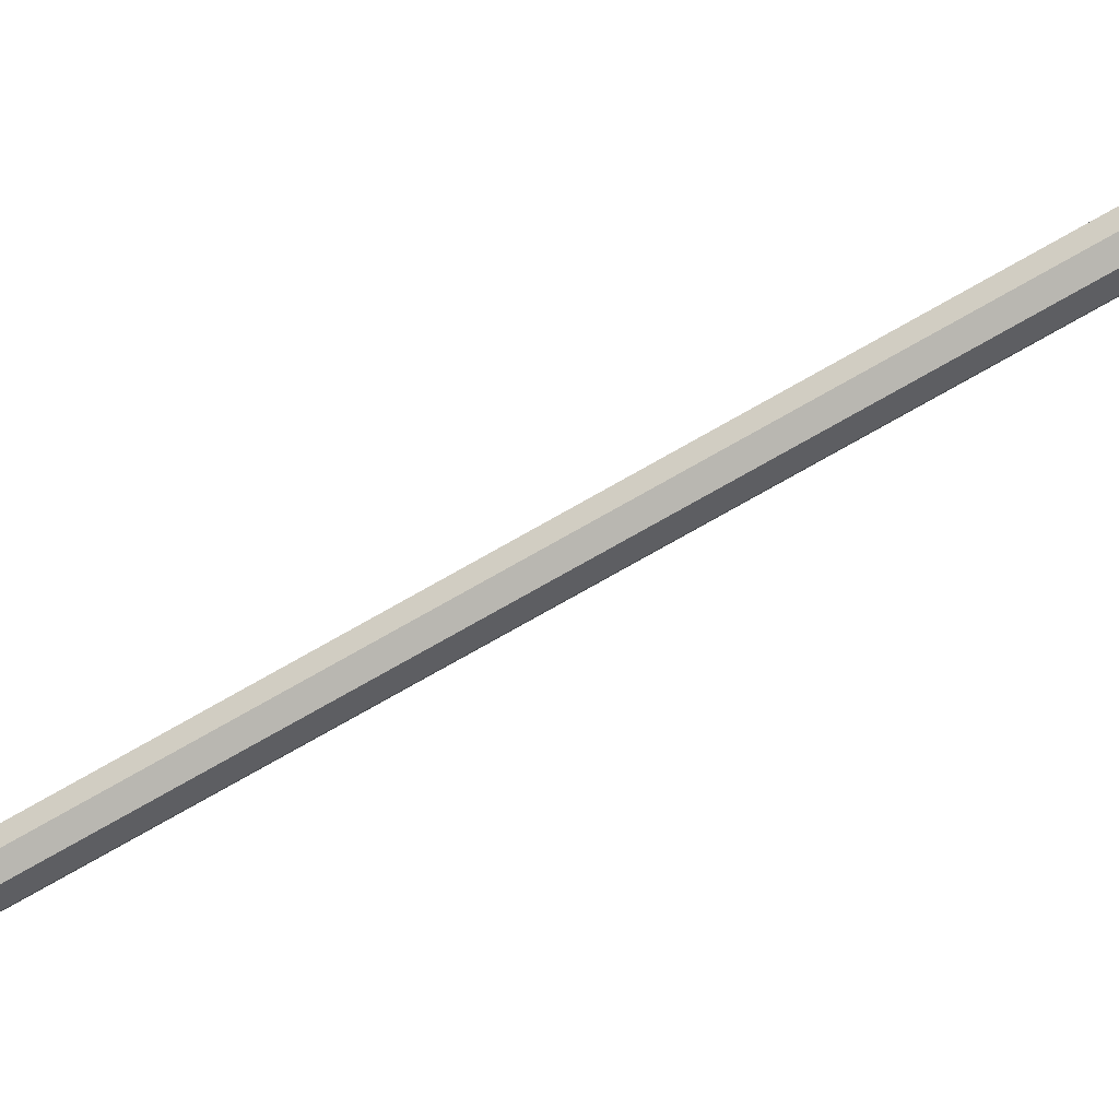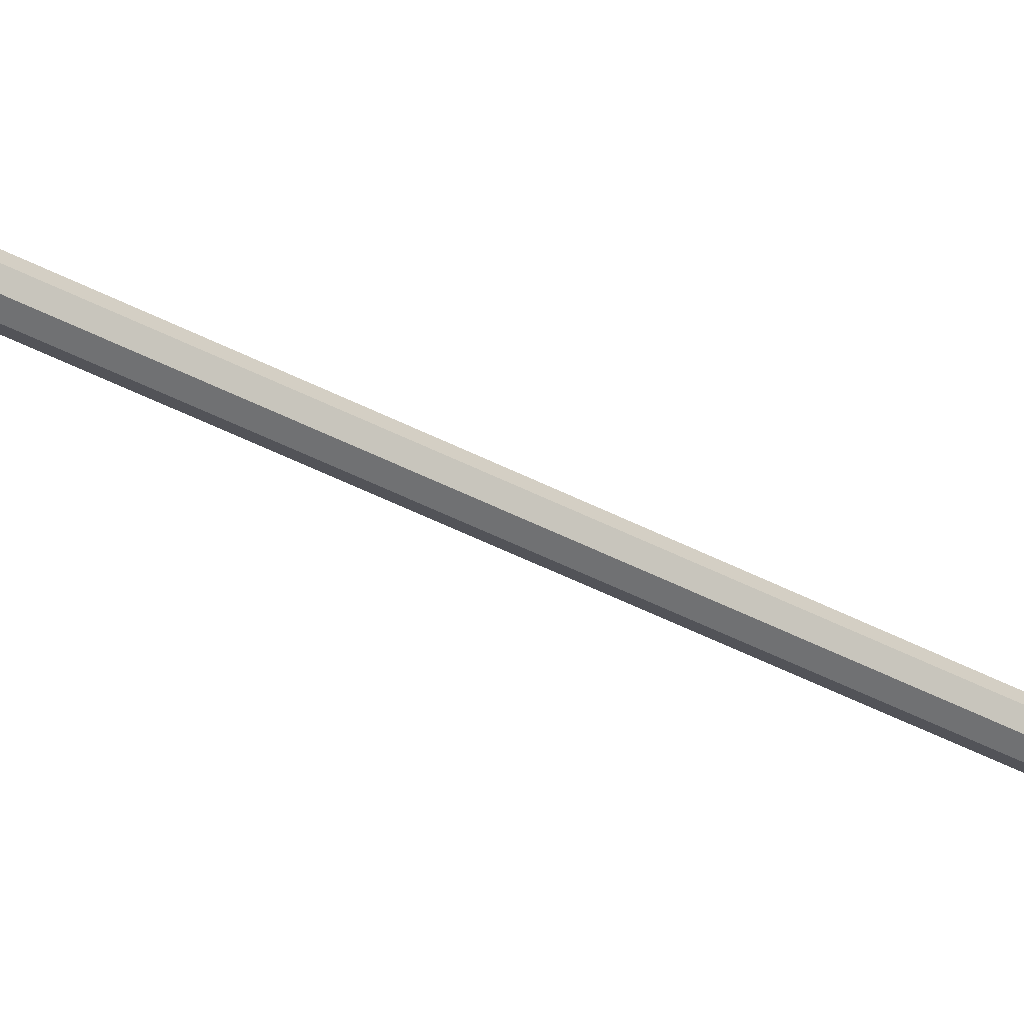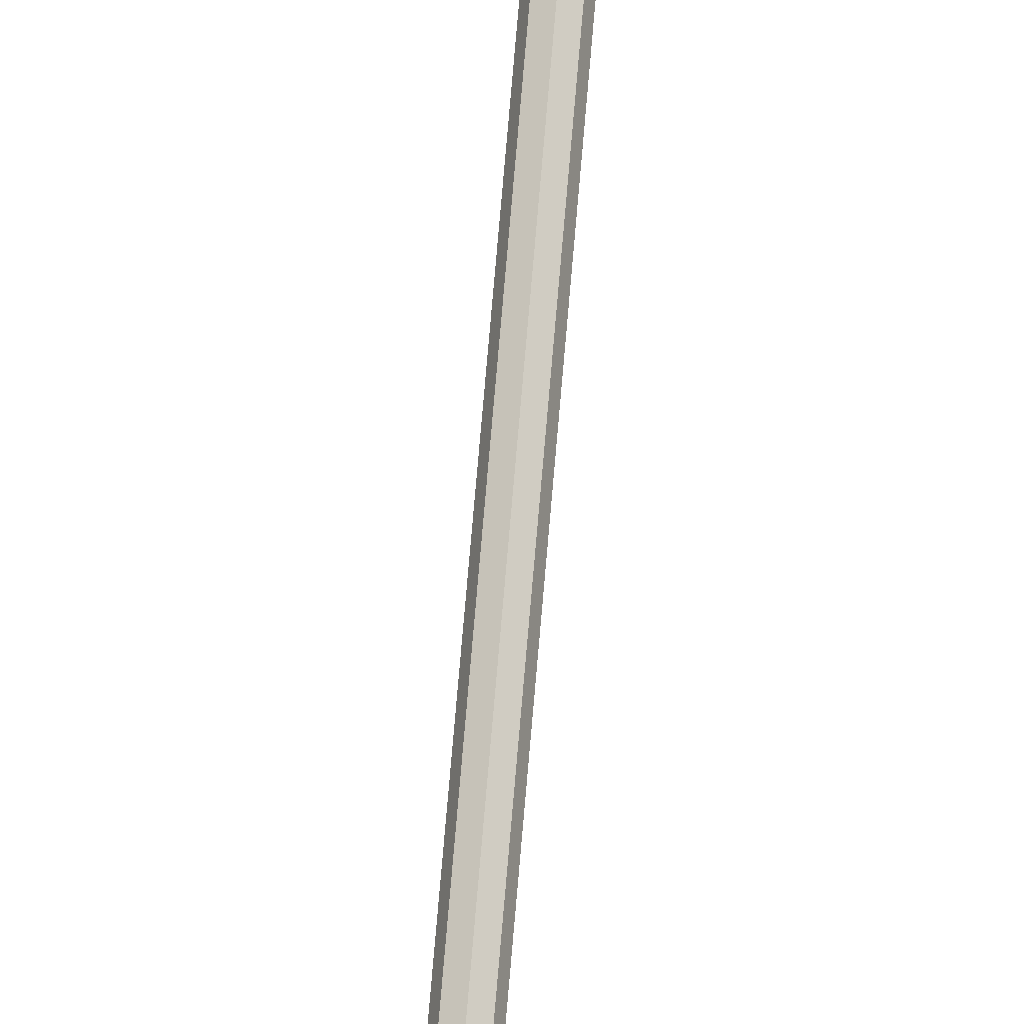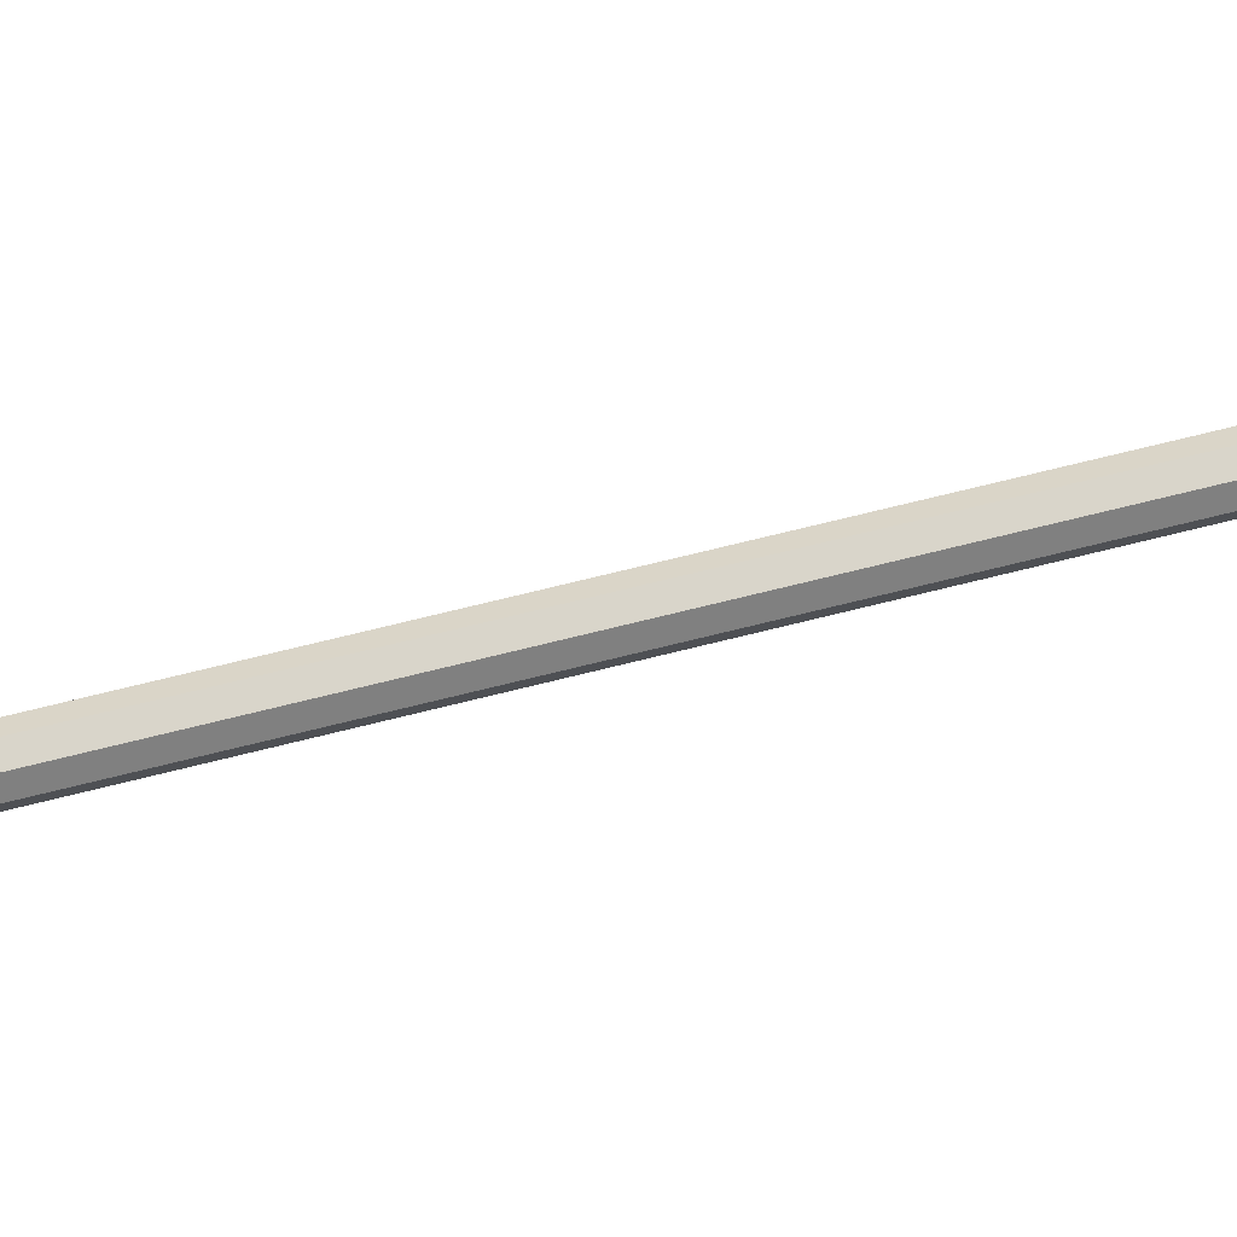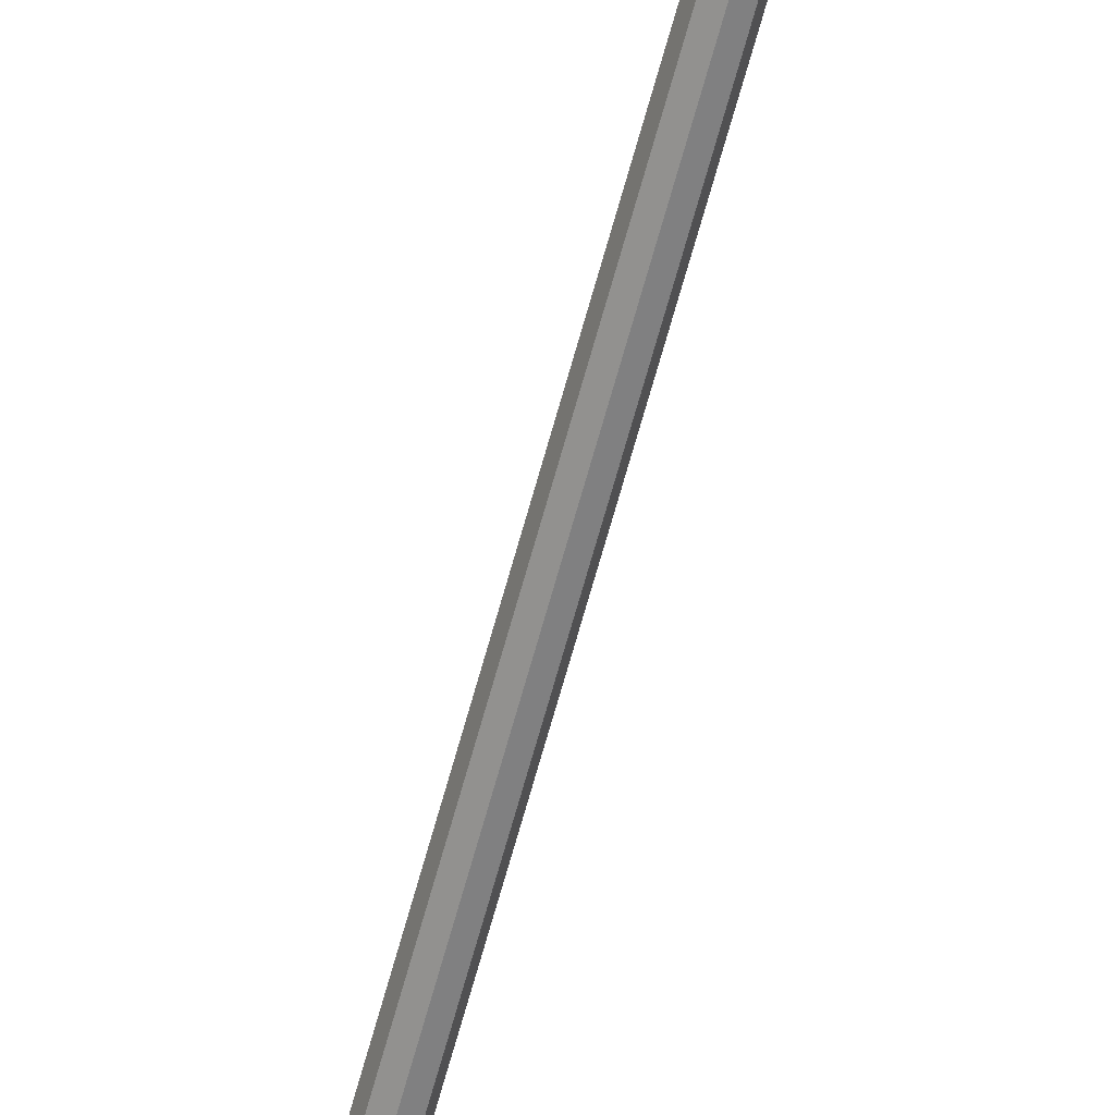
<metadata>
{"format":"obj","ext":"obj","renderer":"f3d","projection":"perspective","resolution":1024,"background":"white","views":[{"elev":-66.5,"azim":121.0,"up":"+Z"},{"elev":-36.3,"azim":-126.0,"up":"+Z"},{"elev":75.1,"azim":-175.1,"up":"+Z"},{"elev":53.4,"azim":73.6,"up":"+Z"},{"elev":-65.8,"azim":-15.2,"up":"+Z"}]}
</metadata>
<code>
o Lamp__1_.004
v -4.805 2.046 -2.437
v -4.869 2.237 -2.437
v -4.889 2.237 -2.487
v -4.845 2.046 -2.532
v -4.939 2.046 -2.303
v -4.939 2.237 -2.366
v -4.889 2.237 -2.387
v -4.845 2.046 -2.342
v -5.073 2.046 -2.437
v -5.01 2.237 -2.437
v -4.989 2.237 -2.387
v -5.034 2.046 -2.342
v -4.939 2.046 -2.571
v -4.939 2.237 -2.508
v -4.989 2.237 -2.487
v -5.034 2.046 -2.532
v -4.939 2.237 -2.422
v -4.95 2.237 -2.427
v -4.929 2.237 -2.427
v -4.954 2.237 -2.437
v -4.925 2.237 -2.437
v -4.95 2.237 -2.447
v -4.929 2.237 -2.447
v -4.939 2.237 -2.452
v -4.939 2.046 -2.557
v -5.024 2.046 -2.522
v -4.855 2.046 -2.522
v -5.059 2.046 -2.437
v -4.819 2.046 -2.437
v -5.024 2.046 -2.352
v -4.855 2.046 -2.352
v -4.939 2.046 -2.317
v -4.984 2.221 -2.482
v -4.939 2.221 -2.5
v -4.984 2.221 -2.392
v -5.002 2.221 -2.437
v -4.895 2.221 -2.392
v -4.939 2.221 -2.374
v -4.876 2.221 -2.437
v -4.895 2.221 -2.482
v -4.95 4.502 -2.447
v -4.954 4.502 -2.437
v -4.95 4.502 -2.427
v -4.939 4.502 -2.422
v -4.929 4.502 -2.427
v -4.925 4.502 -2.437
v -4.939 4.502 -2.452
v -4.929 4.502 -2.447
f 1 3 2
f 1 4 3
f 5 7 6
f 5 8 7
f 9 11 10
f 9 12 11
f 13 15 14
f 13 16 15
f 4 14 3
f 4 13 14
f 8 2 7
f 8 1 2
f 12 6 11
f 12 5 6
f 16 10 15
f 16 9 10
f 11 6 17
f 11 17 18
f 6 19 17
f 10 11 18
f 6 7 19
f 10 18 20
f 7 21 19
f 15 10 20
f 7 2 21
f 15 20 22
f 2 23 21
f 14 15 22
f 2 3 23
f 14 22 24
f 3 24 23
f 3 14 24
f 16 13 25
f 16 25 26
f 13 27 25
f 9 16 26
f 13 4 27
f 9 26 28
f 4 29 27
f 12 9 28
f 4 1 29
f 12 28 30
f 1 31 29
f 5 12 30
f 1 8 31
f 5 30 32
f 8 32 31
f 8 5 32
f 26 34 33
f 26 25 34
f 30 36 35
f 30 28 36
f 31 38 37
f 31 32 38
f 34 40 39
f 34 39 37
f 33 34 37
f 33 37 38
f 36 33 38
f 36 38 35
f 25 40 34
f 25 27 40
f 29 37 39
f 29 31 37
f 32 35 38
f 32 30 35
f 28 33 36
f 28 26 33
f 27 39 40
f 27 29 39
f 22 42 41
f 22 20 42
f 18 44 43
f 18 17 44
f 19 46 45
f 19 21 46
f 47 46 48
f 47 45 46
f 47 44 45
f 47 41 44
f 41 43 44
f 41 42 43
f 21 48 46
f 21 23 48
f 17 45 44
f 17 19 45
f 20 43 42
f 20 18 43
f 24 41 47
f 24 22 41
f 23 47 48
f 23 24 47

</code>
